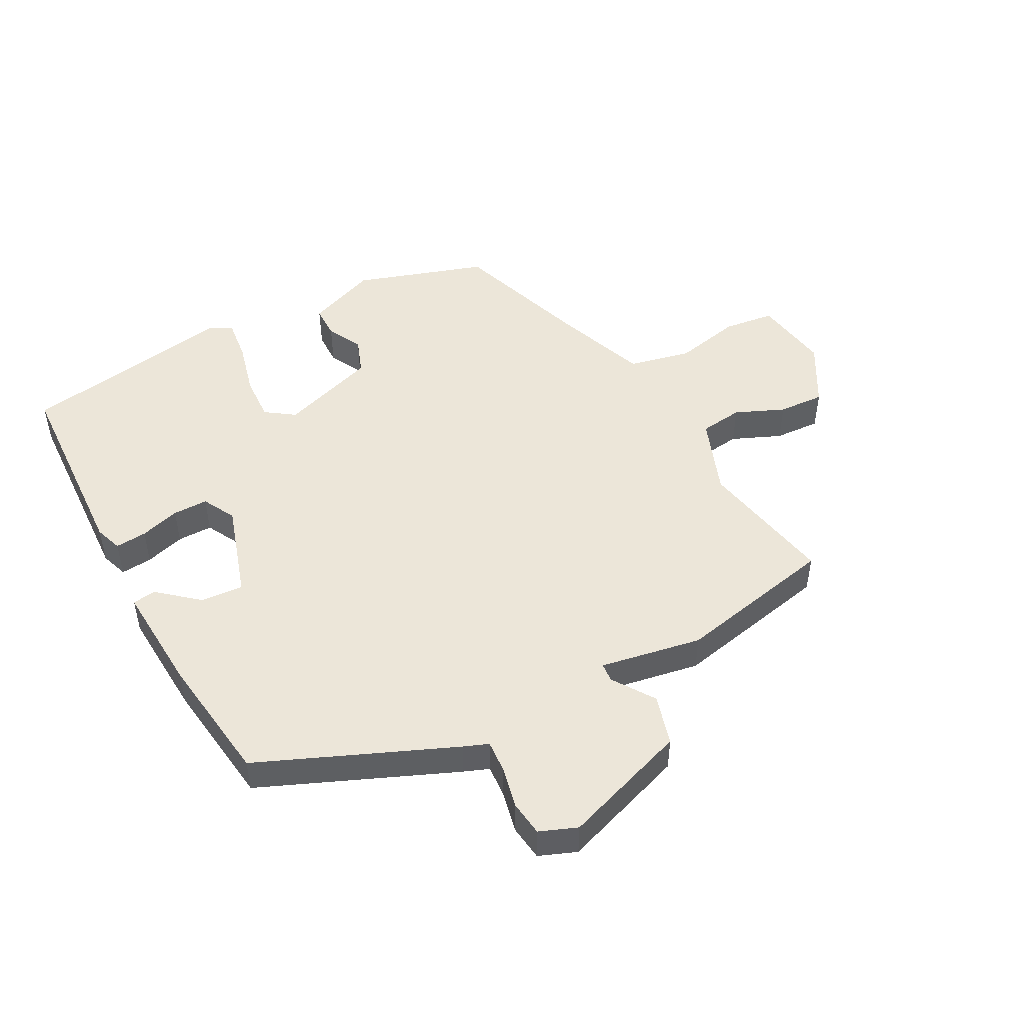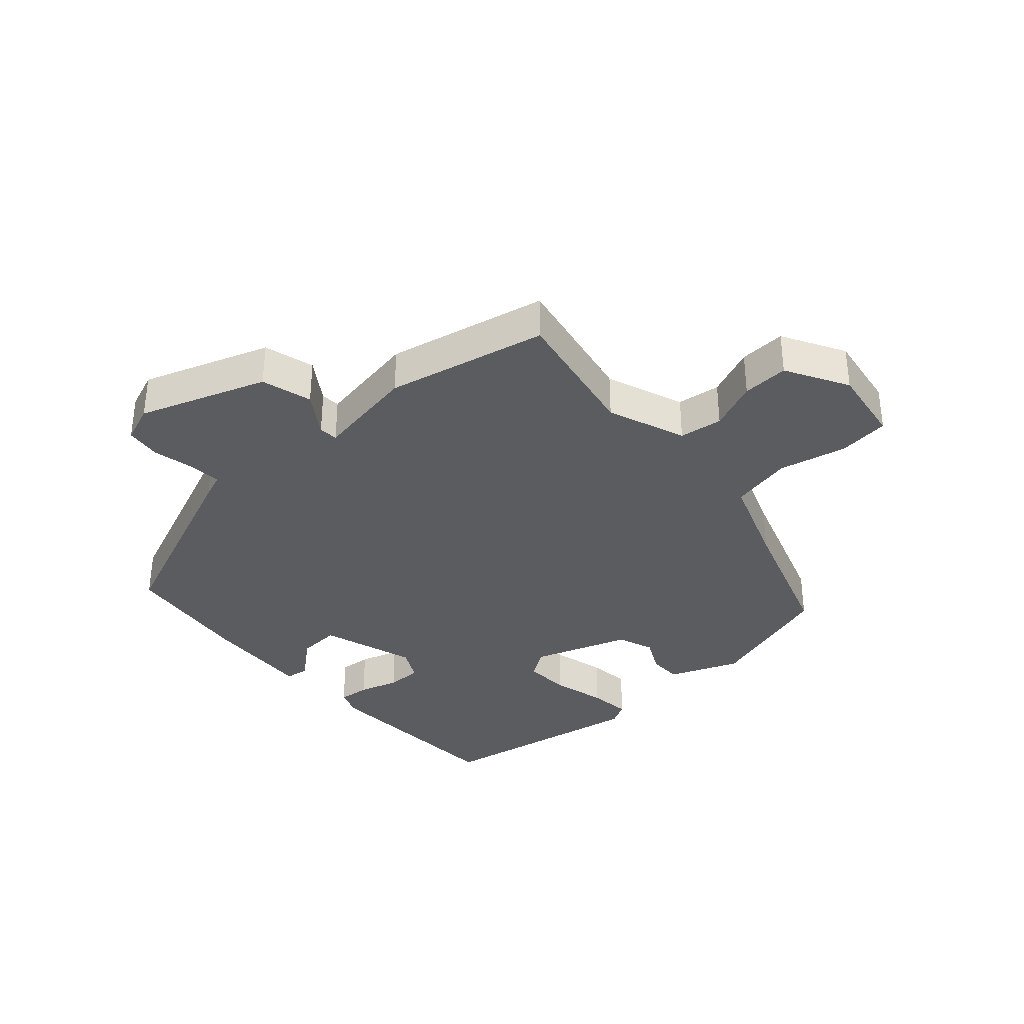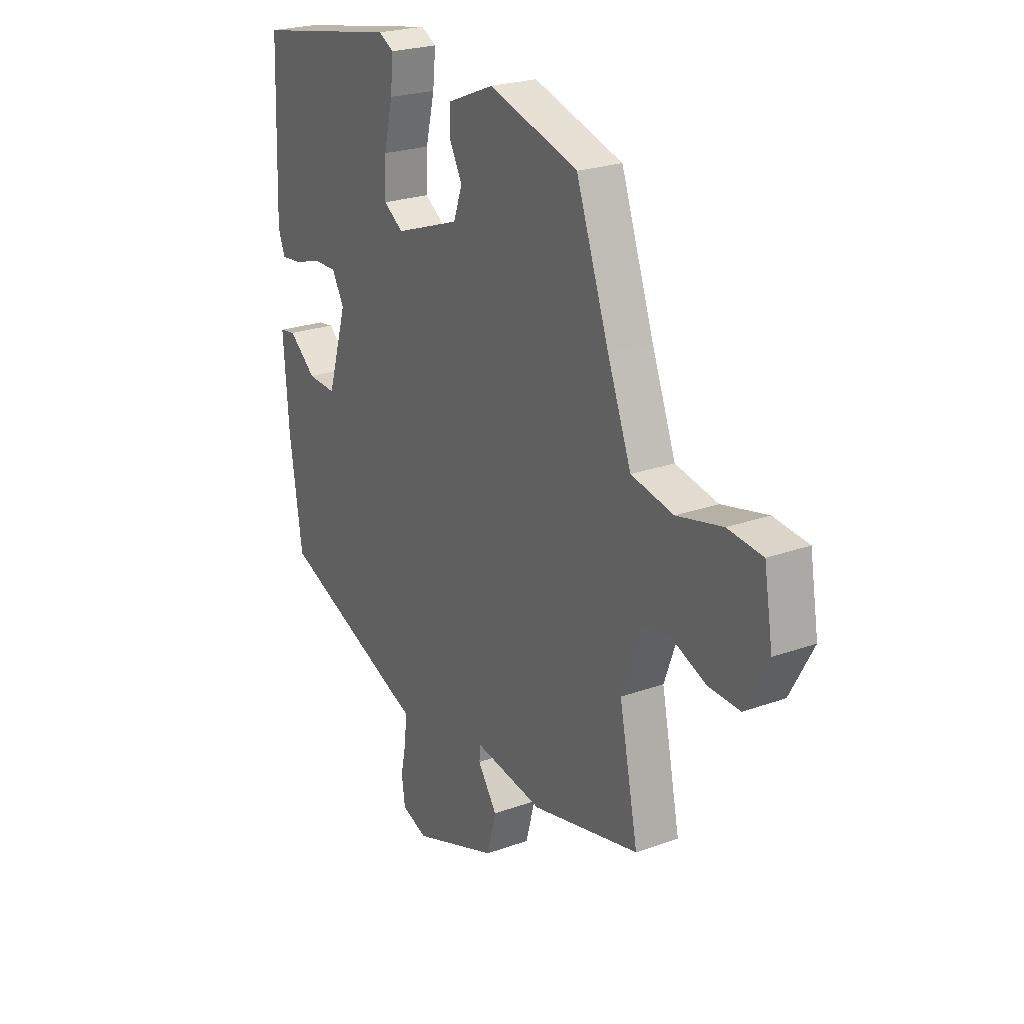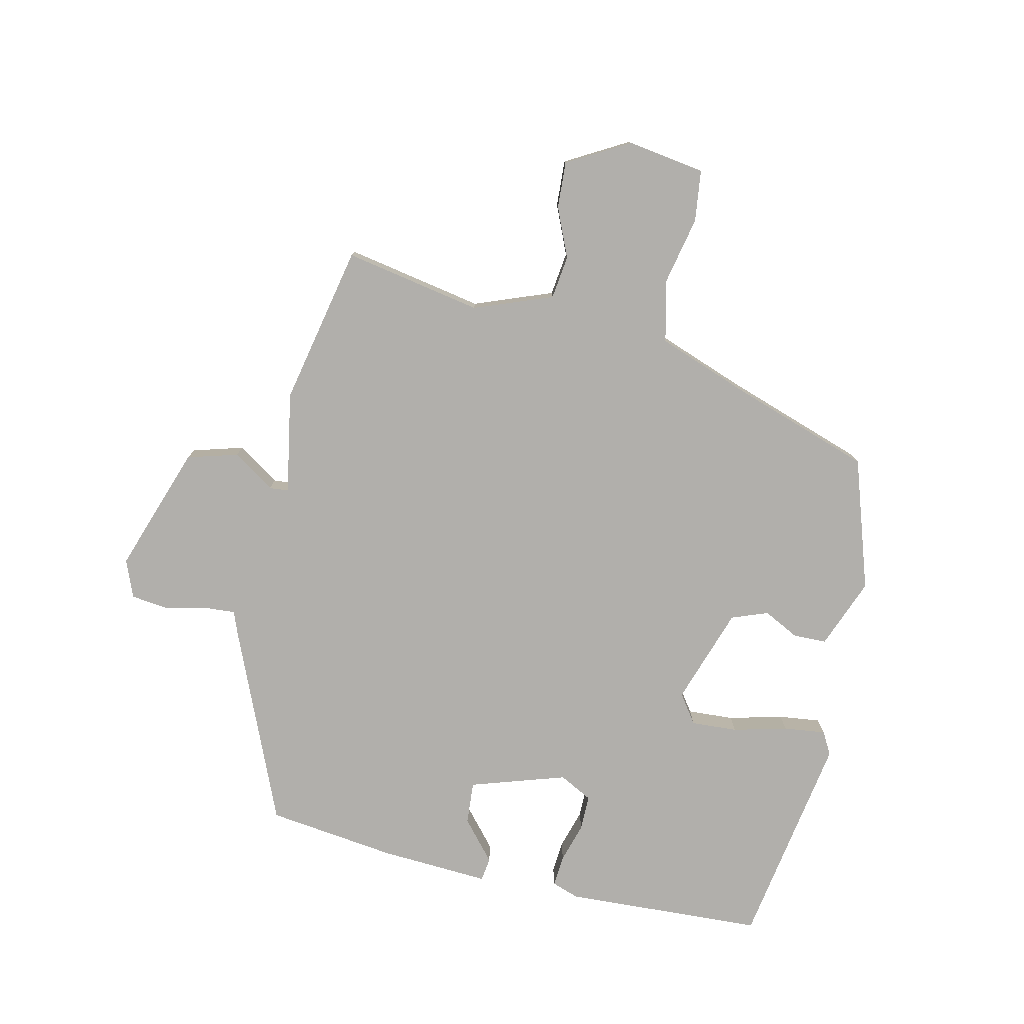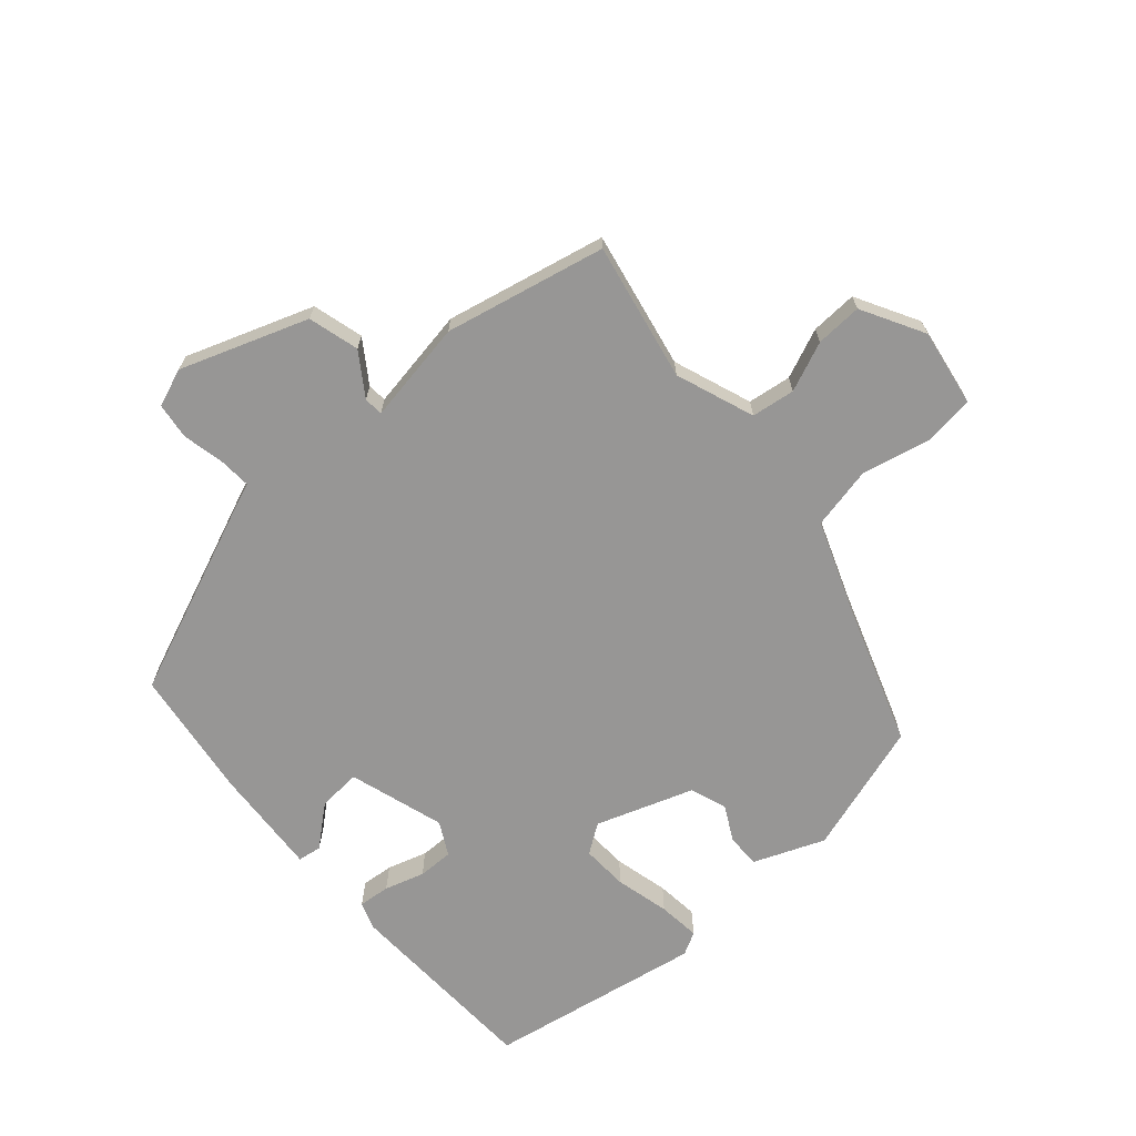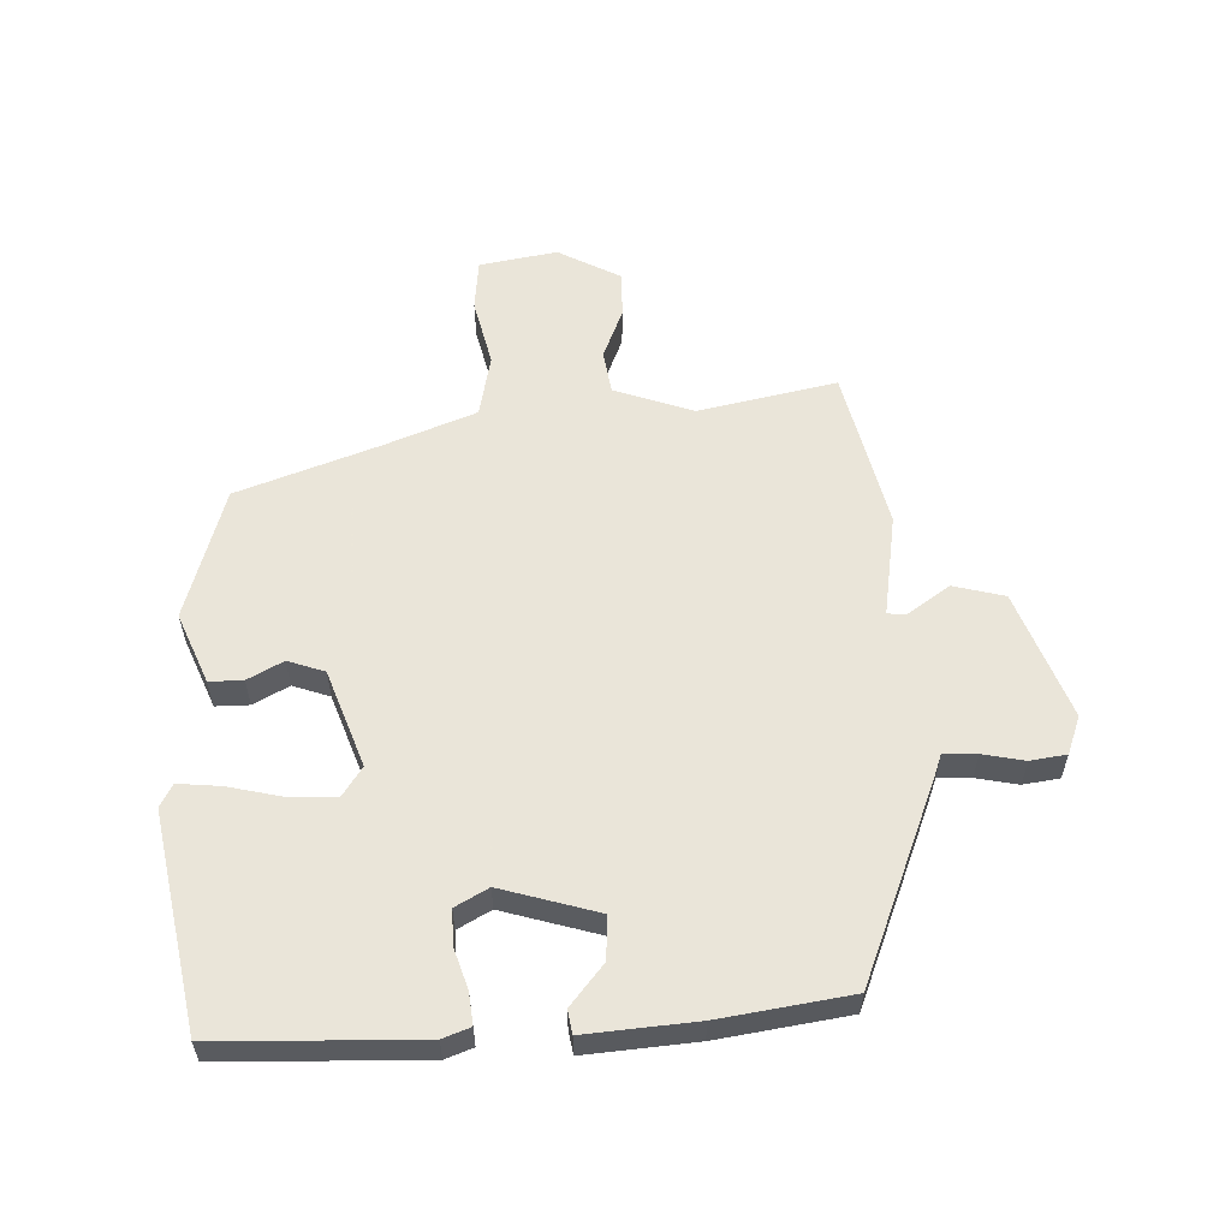
<metadata>
{"format":"obj","ext":"obj","renderer":"f3d","projection":"perspective","resolution":1024,"background":"white","views":[{"elev":48.7,"azim":152.6,"up":"+Y"},{"elev":-34.8,"azim":-137.6,"up":"+Y"},{"elev":23.6,"azim":-121.3,"up":"+Z"},{"elev":-78.3,"azim":-101.9,"up":"+Y"},{"elev":-68.0,"azim":-138.5,"up":"+Y"},{"elev":57.7,"azim":87.5,"up":"+Y"}]}
</metadata>
<code>
v -0.543 0.07 -0.466
v -0.498 0.07 -0.244
v -0.544 0.07 -0.117
v -0.614 0.07 -0.107
v -0.694 0.07 -0.14
v -0.769 0.07 -0.143
v -0.824 0.07 -0.042
v -0.803 0.07 0.083
v -0.72 0.07 0.092
v -0.611 0.07 0.067
v -0.51 0.07 0.088
v -0.453 0.07 0.237
v -0.374 0.07 0.461
v -0.161 0.07 0.527
v -0.048 0.07 0.481
v -0.048 0.07 0.427
v -0.078 0.07 0.37
v -0.057 0.07 0.311
v 0.099 0.07 0.256
v 0.146 0.07 0.288
v 0.143 0.07 0.363
v 0.122 0.07 0.451
v 0.115 0.07 0.519
v 0.152 0.07 0.539
v 0.499 0.07 0.476
v 0.51 0.07 0.153
v 0.494 0.07 0.109
v 0.443 0.07 0.114
v 0.379 0.07 0.134
v 0.322 0.07 0.135
v 0.293 0.07 0.082
v 0.34 0.07 -0.073
v 0.409 0.07 -0.069
v 0.474 0.07 -0.015
v 0.512 0.07 -0.021
v 0.499 0.07 -0.198
v 0.469 0.07 -0.407
v 0.154 0.07 -0.535
v 0.114 0.07 -0.55
v 0.117 0.07 -0.603
v 0.131 0.07 -0.67
v 0.123 0.07 -0.728
v 0.062 0.07 -0.751
v -0.142 0.07 -0.677
v -0.164 0.07 -0.595
v -0.118 0.07 -0.528
v -0.12 0.07 -0.497
v -0.285 0.07 -0.524
v -0.543 0 -0.466
v -0.498 0 -0.244
v -0.544 0 -0.117
v -0.614 0 -0.107
v -0.694 0 -0.14
v -0.769 0 -0.143
v -0.824 0 -0.042
v -0.803 0 0.083
v -0.72 0 0.092
v -0.611 0 0.067
v -0.51 0 0.088
v -0.453 0 0.237
v -0.374 0 0.461
v -0.161 0 0.527
v -0.048 0 0.481
v -0.048 0 0.427
v -0.078 0 0.37
v -0.057 0 0.311
v 0.099 0 0.256
v 0.146 0 0.288
v 0.143 0 0.363
v 0.122 0 0.451
v 0.115 0 0.519
v 0.152 0 0.539
v 0.499 0 0.476
v 0.51 0 0.153
v 0.494 0 0.109
v 0.443 0 0.114
v 0.379 0 0.134
v 0.322 0 0.135
v 0.293 0 0.082
v 0.34 0 -0.073
v 0.409 0 -0.069
v 0.474 0 -0.015
v 0.512 0 -0.021
v 0.499 0 -0.198
v 0.469 0 -0.407
v 0.154 0 -0.535
v 0.114 0 -0.55
v 0.117 0 -0.603
v 0.131 0 -0.67
v 0.123 0 -0.728
v 0.062 0 -0.751
v -0.142 0 -0.677
v -0.164 0 -0.595
v -0.118 0 -0.528
v -0.12 0 -0.497
v -0.285 0 -0.524
f 47 48 1 2
f 43 44 45 46
f 43 46 47
f 40 41 42 43
f 39 40 43 47
f 33 34 35 36
f 32 33 36 37
f 26 27 28 29
f 26 29 30
f 25 26 30
f 24 25 30 31
f 21 22 23 24
f 20 21 24 31
f 14 15 16 17
f 12 13 14 17
f 11 12 17 18
f 7 8 9 10
f 7 10 11
f 4 5 6 7
f 3 4 7 11
f 32 37 38 39
f 19 20 31 32
f 19 32 39 47
f 11 18 19 47
f 2 3 11 47
f 50 49 96 95
f 94 93 92 91
f 95 94 91
f 91 90 89 88
f 95 91 88 87
f 84 83 82 81
f 85 84 81 80
f 77 76 75 74
f 78 77 74
f 78 74 73
f 79 78 73 72
f 72 71 70 69
f 79 72 69 68
f 65 64 63 62
f 65 62 61 60
f 66 65 60 59
f 58 57 56 55
f 59 58 55
f 55 54 53 52
f 59 55 52 51
f 87 86 85 80
f 80 79 68 67
f 95 87 80 67
f 95 67 66 59
f 95 59 51 50
f 1 49 50 2
f 2 50 51 3
f 3 51 52 4
f 4 52 53 5
f 5 53 54 6
f 6 54 55 7
f 7 55 56 8
f 8 56 57 9
f 9 57 58 10
f 10 58 59 11
f 11 59 60 12
f 12 60 61 13
f 13 61 62 14
f 14 62 63 15
f 15 63 64 16
f 16 64 65 17
f 17 65 66 18
f 18 66 67 19
f 19 67 68 20
f 20 68 69 21
f 21 69 70 22
f 22 70 71 23
f 23 71 72 24
f 24 72 73 25
f 25 73 74 26
f 26 74 75 27
f 27 75 76 28
f 28 76 77 29
f 29 77 78 30
f 30 78 79 31
f 31 79 80 32
f 32 80 81 33
f 33 81 82 34
f 34 82 83 35
f 35 83 84 36
f 36 84 85 37
f 37 85 86 38
f 38 86 87 39
f 39 87 88 40
f 40 88 89 41
f 41 89 90 42
f 42 90 91 43
f 43 91 92 44
f 44 92 93 45
f 45 93 94 46
f 46 94 95 47
f 47 95 96 48
f 48 96 49 1

</code>
